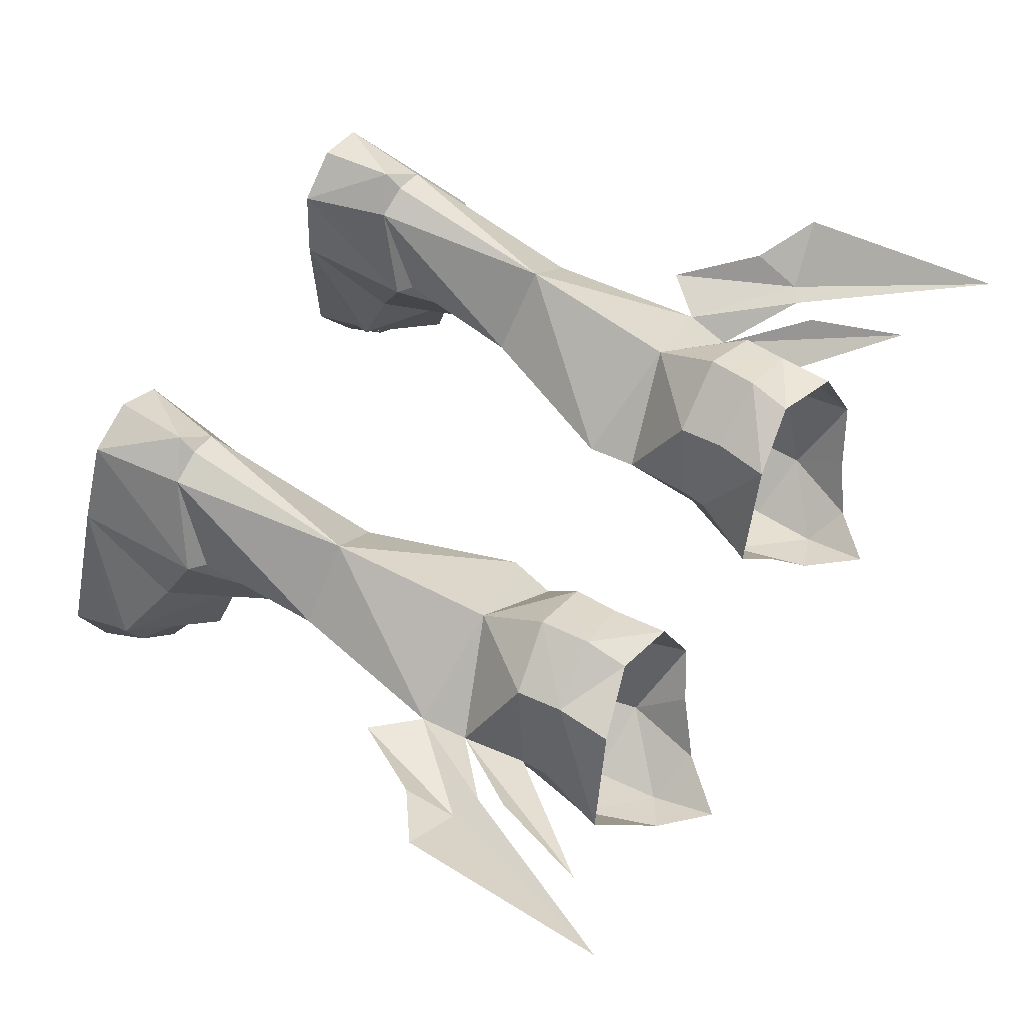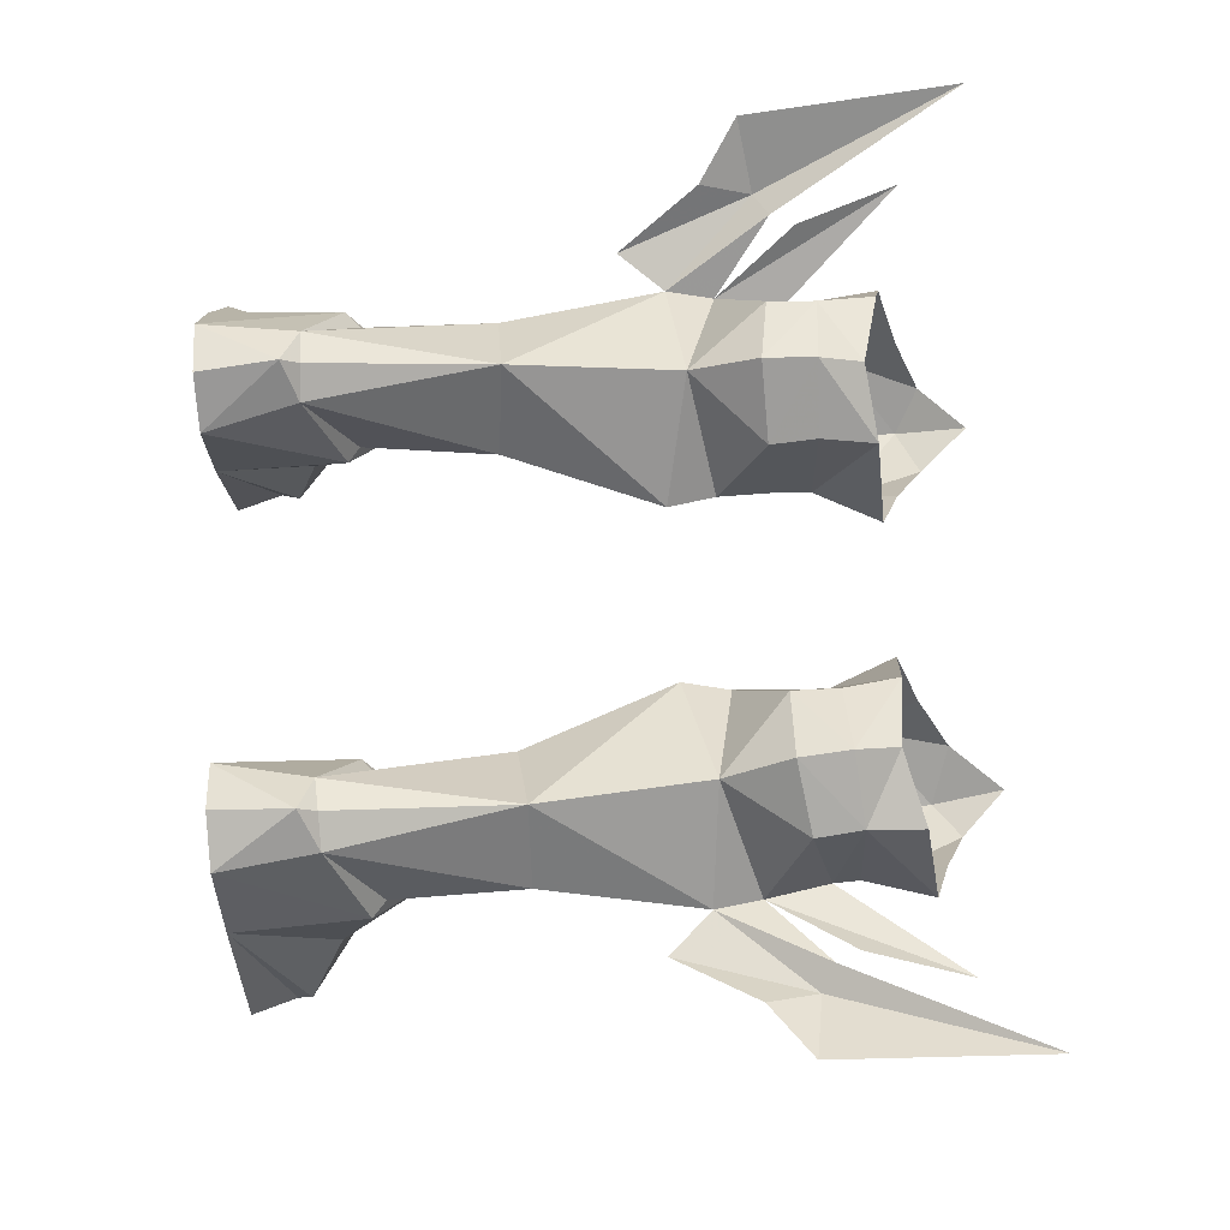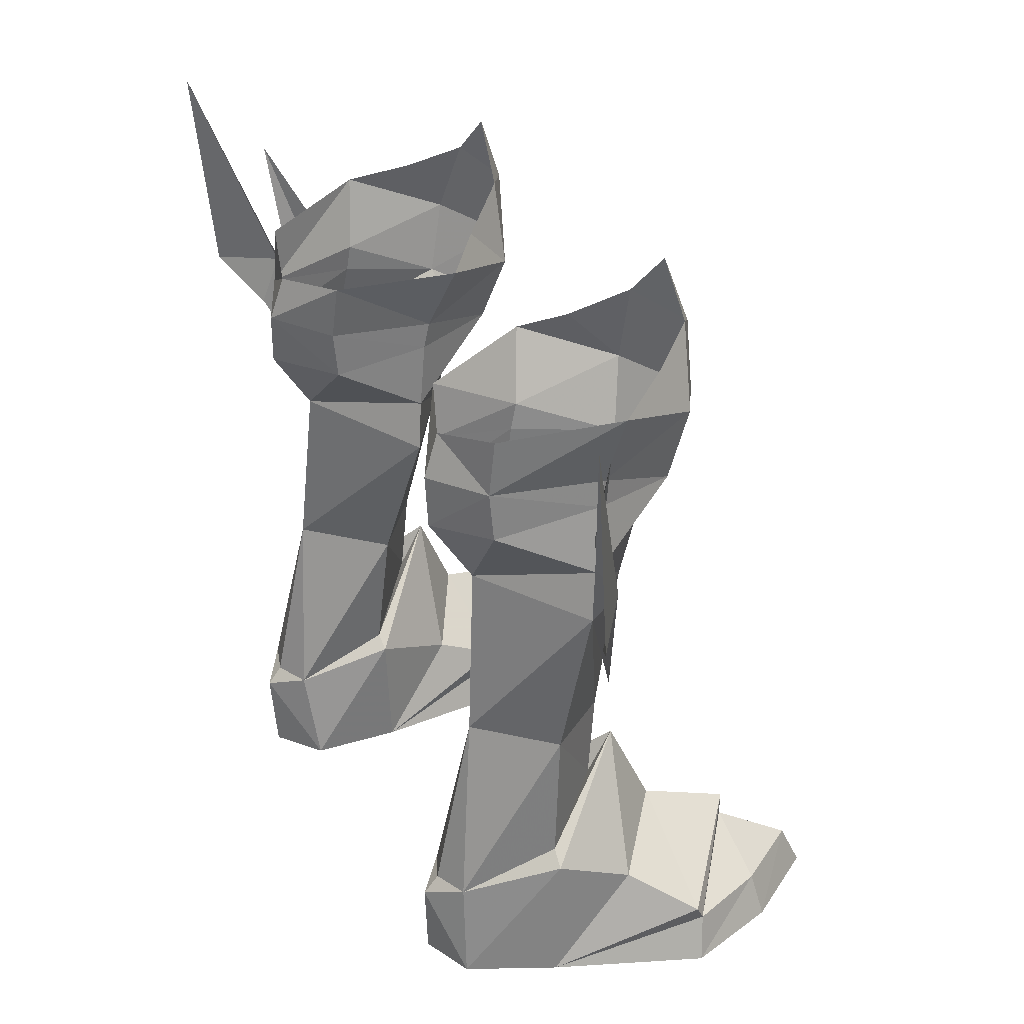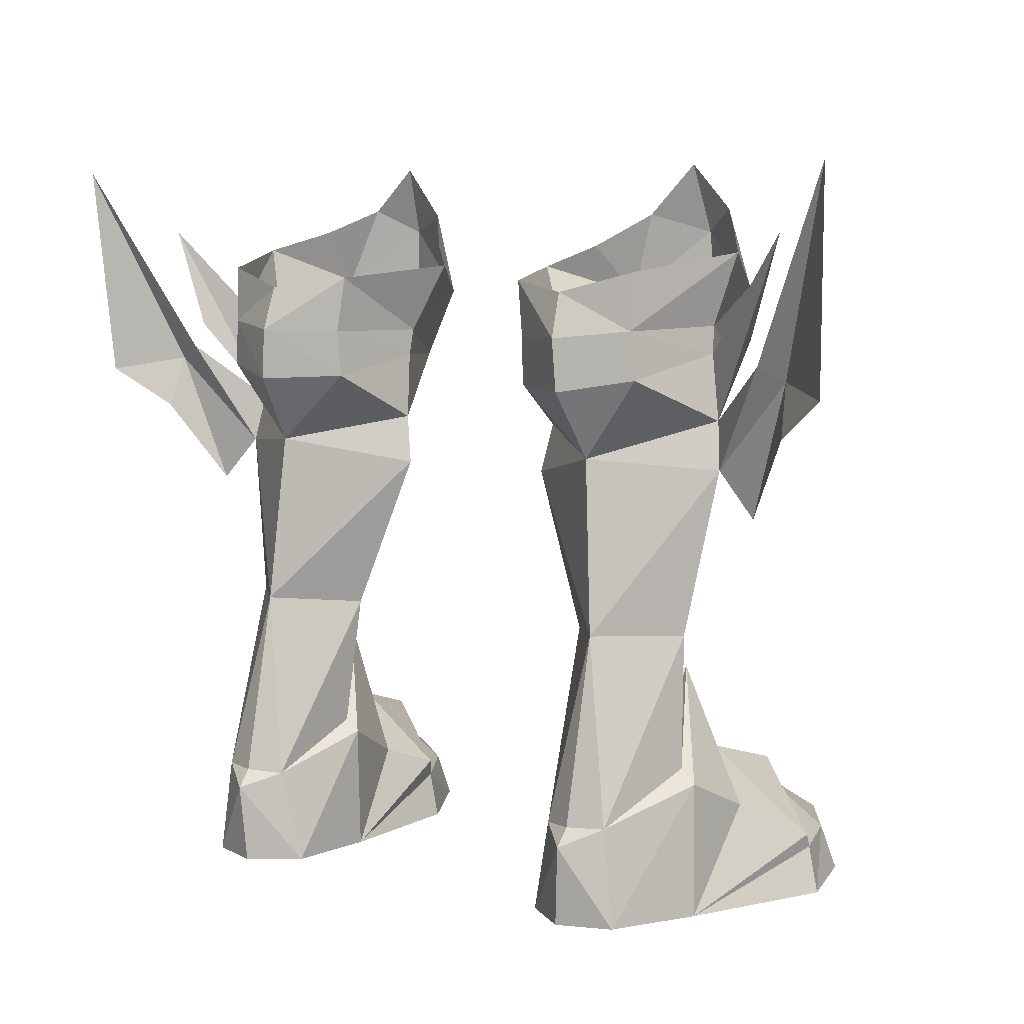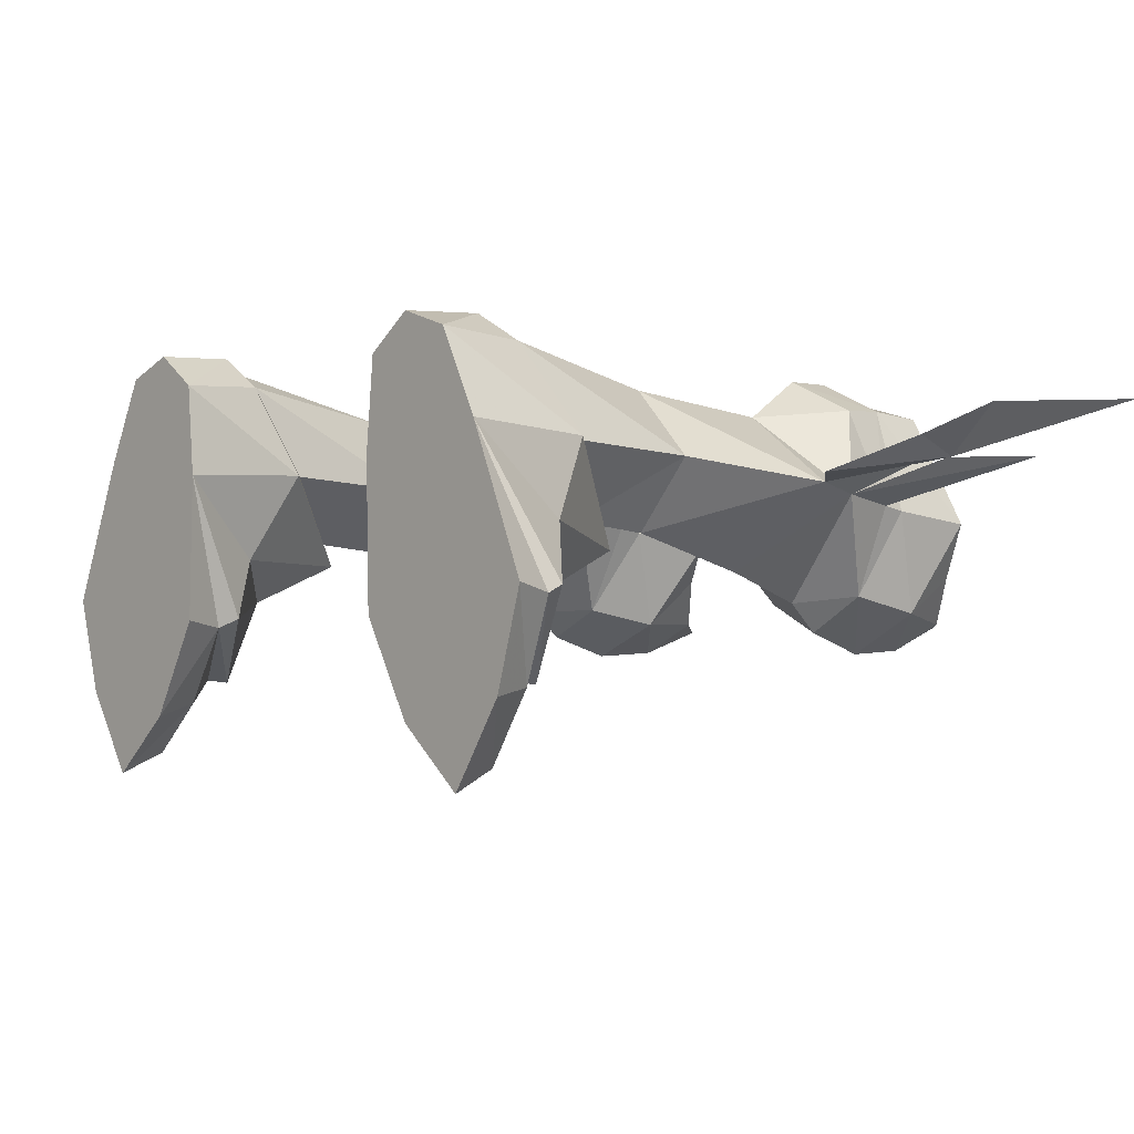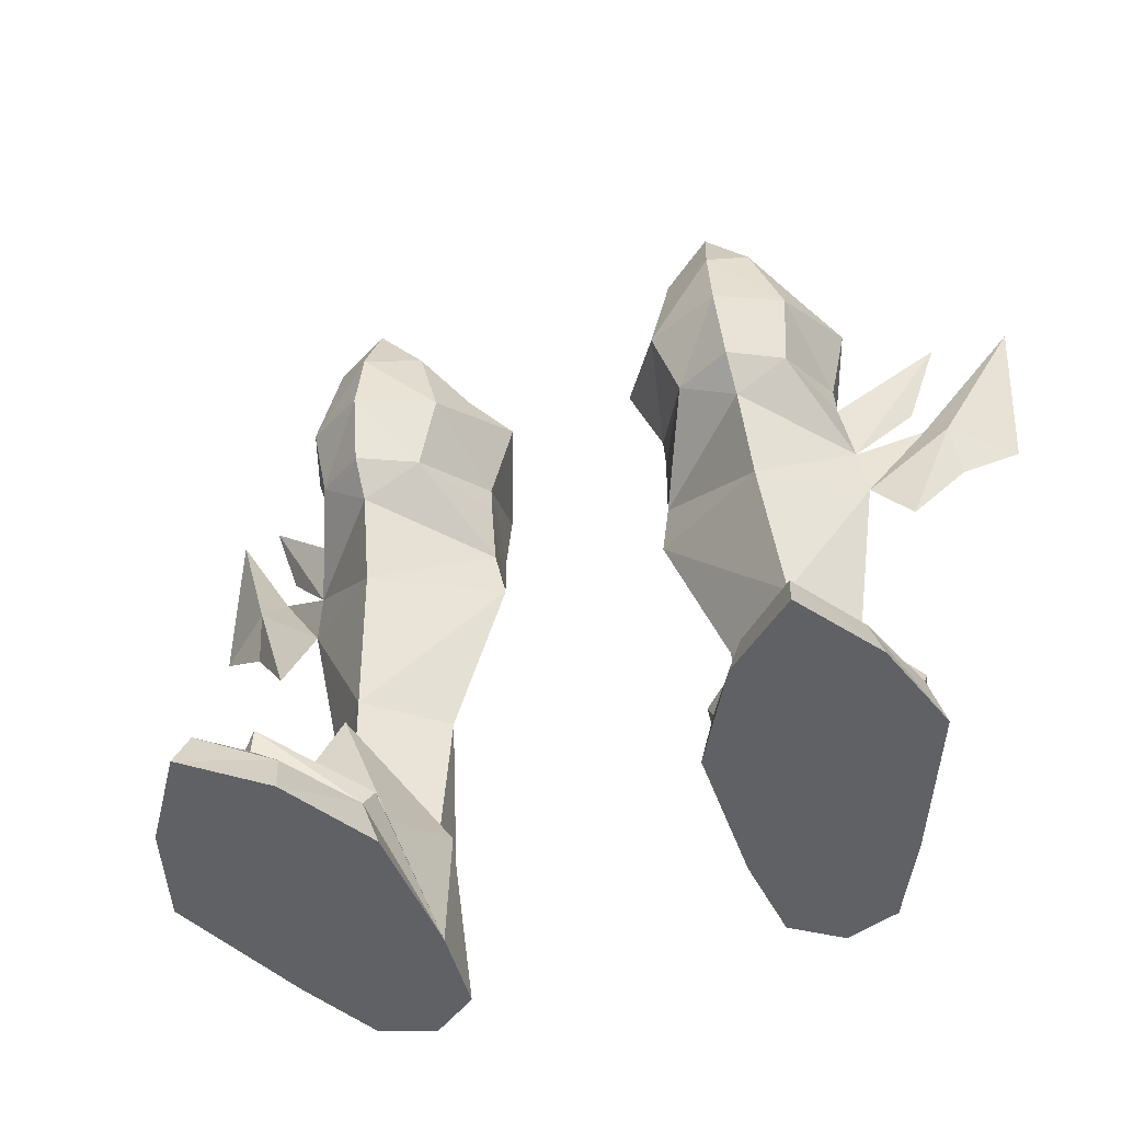
<metadata>
{"format":"obj","ext":"obj","renderer":"f3d","projection":"perspective","resolution":1024,"background":"white","views":[{"elev":60.9,"azim":-59.2,"up":"+Y"},{"elev":76.2,"azim":-93.9,"up":"+Y"},{"elev":32.6,"azim":-118.3,"up":"+Z"},{"elev":7.0,"azim":-144.6,"up":"+Z"},{"elev":-2.6,"azim":-131.6,"up":"+Y"},{"elev":-47.7,"azim":20.1,"up":"+Z"}]}
</metadata>
<code>
g soulhunter_shoe_male_26520
v 7.212 9.01 22.61
v 4.637 7.316 22.54
v 4.347 7.171 24.75
v 7.131 8.412 24.35
v 3.774 3.265 22.5
v 2.582 2.592 25.23
v 7.354 8.953 20.55
v 4.573 7.168 20.67
v 8.171 7.749 11.02
v 5.654 4.686 10.68
v 3.328 4.072 16.88
v 7.635 7.261 17.88
v 3.798 3.499 21.44
v 8.683 2.231 10.64
v 8.124 0.9181 16.3
v 7.802 -2.299 23.86
v 7.935 -1.435 21.14
v 10.01 0.02777 21.58
v 10.37 -0.6255 24.45
v 9.119 -1.024 27.6
v 7.602 -2.136 26.66
v 11.12 3.516 23
v 11.89 3.06 25.85
v 5.604 -0.2344 21.26
v 4.696 -0.8665 24.06
v 5.53 -0.8127 27.37
v 2.582 2.592 25.23
v 9.983 7.491 25.14
v 9.886 7.681 22.89
v 10.05 7.57 21.02
v 10.81 5.044 10.94
v 11.93 4.36 17.44
v 11.64 3.989 19.34
v 13.88 5.515 22.59
v 15.17 5.698 26.64
v 11.18 3.676 21.93
v 14.27 5.69 21.61
v 11.64 3.989 19.34
v 11.93 4.36 17.44
v 15.3 5.329 21.04
v 13.54 4.549 15.67
v 15.54 6.054 18.95
v 11.64 3.989 19.34
v 11.18 3.676 21.93
v -7.364 9.011 22.61
v -7.283 8.413 24.36
v -4.5 7.172 24.76
v -4.789 7.318 22.54
v -3.926 3.266 22.5
v -2.734 2.593 25.24
v -4.726 7.17 20.67
v -7.506 8.954 20.55
v -8.323 7.751 11.02
v -7.787 7.262 17.88
v -3.48 4.073 16.88
v -5.806 4.688 10.69
v -3.95 3.501 21.44
v -8.276 0.9195 16.3
v -8.835 2.233 10.64
v -7.954 -2.298 23.86
v -10.52 -0.6241 24.46
v -10.17 0.02917 21.58
v -8.087 -1.433 21.14
v -7.754 -2.135 26.67
v -9.271 -1.023 27.6
v -11.27 3.517 23
v -12.04 3.061 25.85
v -5.757 -0.233 21.26
v -4.849 -0.8651 24.06
v -5.682 -0.8113 27.37
v -2.734 2.593 25.24
v -10.04 7.683 22.89
v -10.14 7.493 25.14
v -10.2 7.571 21.02
v -12.08 4.361 17.44
v -10.96 5.046 10.94
v -11.79 3.991 19.34
v -11.33 3.677 21.93
v -15.32 5.7 26.64
v -14.03 5.516 22.59
v -14.42 5.691 21.61
v -15.45 5.331 21.04
v -12.08 4.361 17.44
v -11.79 3.991 19.34
v -13.7 4.55 15.67
v -15.69 6.055 18.95
v -11.79 3.991 19.34
v -11.33 3.677 21.93
v 3.699 3.778 18.81
v 7.356 -1.149 29.42
v 10.47 0.8655 26.62
v 7.957 -0.2462 19.82
v 4.029 1.101 26.08
v 18.16 7.976 29.21
v 17.73 7.252 20.54
v -3.851 3.779 18.81
v -7.508 -1.147 29.42
v -10.62 0.8669 26.62
v -8.109 -0.2449 19.83
v -4.181 1.103 26.08
v -18.31 7.977 29.21
v -17.89 7.254 20.54
f 1 2 3
f 3 4 1
f 5 6 3
f 3 2 5
f 1 7 8
f 8 2 1
f 9 10 11
f 11 12 9
f 2 8 13
f 13 5 2
f 11 10 14
f 14 15 11
f 16 17 18
f 18 19 16
f 19 20 21
f 21 16 19
f 22 23 19
f 19 18 22
f 24 17 16
f 16 25 24
f 21 26 25
f 25 16 21
f 25 27 5
f 5 24 25
f 4 28 29
f 29 1 4
f 29 30 7
f 7 1 29
f 14 31 32
f 32 15 14
f 9 12 32
f 32 31 9
f 33 34 35
f 35 36 33
f 37 38 39
f 39 40 37
f 41 42 40
f 40 39 41
f 43 30 44
f 44 18 43
f 45 46 47
f 47 48 45
f 49 48 47
f 47 50 49
f 45 48 51
f 51 52 45
f 53 54 55
f 55 56 53
f 48 49 57
f 57 51 48
f 55 58 59
f 59 56 55
f 60 61 62
f 62 63 60
f 61 60 64
f 64 65 61
f 66 62 61
f 61 67 66
f 68 69 60
f 60 63 68
f 64 60 69
f 69 70 64
f 69 68 49
f 49 71 69
f 46 45 72
f 72 73 46
f 72 45 52
f 52 74 72
f 59 58 75
f 75 76 59
f 53 76 75
f 75 54 53
f 77 78 79
f 79 80 77
f 81 82 83
f 83 84 81
f 85 83 82
f 82 86 85
f 87 62 88
f 88 74 87
f 29 22 44
f 12 43 32
f 89 12 11
f 23 29 28
f 20 90 21
f 20 19 91
f 92 18 17
f 26 21 90
f 26 93 25
f 92 17 24
f 24 89 92
f 12 8 7
f 8 89 13
f 89 11 15
f 92 15 43
f 89 15 92
f 22 18 44
f 24 5 13
f 7 30 12
f 44 30 29
f 19 23 91
f 93 27 25
f 43 12 30
f 8 12 89
f 43 18 92
f 43 15 32
f 94 40 95
f 40 94 37
f 40 42 95
f 24 13 89
f 23 22 29
f 72 88 66
f 54 75 87
f 96 55 54
f 67 73 72
f 65 64 97
f 65 98 61
f 99 63 62
f 70 97 64
f 70 69 100
f 99 68 63
f 68 99 96
f 54 52 51
f 51 57 96
f 96 58 55
f 99 87 58
f 96 99 58
f 66 88 62
f 68 57 49
f 52 54 74
f 88 72 74
f 61 98 67
f 100 69 71
f 87 74 54
f 51 96 54
f 87 99 62
f 87 75 58
f 101 102 82
f 82 81 101
f 82 102 86
f 68 96 57
f 67 72 66
g soulhunter_shoe_male_26520
v 6.432 -1.269 1.692
v 5.827 -1.001 -0.06594
v 8.001 -4.828 -0.06593
v 8.313 -4.308 1.702
v 13.03 -3.864 -0.06522
v 12.49 -3.566 1.698
v 10.64 -6.378 1.707
v 10.82 -7.186 -0.06555
v 11.74 5.637 -0.06526
v 14.18 -0.03702 -0.06523
v 5.827 -1.001 -0.06594
v 5.687 4.784 -0.06595
v 6.029 8.376 -0.06581
v 10.05 8.971 -0.06535
v 14.18 -0.03702 -0.06523
v 13.62 -0.3606 1.693
v 13.03 -3.864 -0.06522
v 8.001 -4.828 -0.06593
v 6.029 8.376 -0.06581
v 6.863 8.676 3.644
v 8.135 9.914 3.082
v 7.927 9.719 -0.06559
v 8.802 1.499 8.947
v 5.618 5.021 4.978
v 6.697 1.534 3.35
v 9.197 -0.1142 5.391
v 13.67 -0.05983 2.27
v 11.85 2.281 3.745
v 9.876 -3.496 4.357
v 9.991 -3.39 3.473
v 6.131 -0.8882 2.437
v 11.53 5.36 5.129
v 9.564 8.83 3.78
v 10.05 8.971 -0.06535
v 10.81 5.044 10.94
v 8.683 2.231 10.64
v 8.782 2.541 7.206
v 10.89 5.277 5.677
v 5.654 4.686 10.68
v 6.199 5.042 5.441
v -6.584 -1.266 1.692
v -8.465 -4.306 1.702
v -8.154 -4.825 -0.06593
v -5.979 -0.9985 -0.06593
v -13.18 -3.861 -0.06523
v -10.97 -7.183 -0.06554
v -10.79 -6.375 1.707
v -12.64 -3.564 1.698
v -11.89 5.639 -0.06527
v -5.839 4.786 -0.06593
v -5.979 -0.9985 -0.06593
v -14.33 -0.03438 -0.06524
v -10.21 8.974 -0.06535
v -6.181 8.379 -0.0658
v -13.77 -0.358 1.693
v -14.33 -0.03438 -0.06524
v -8.154 -4.825 -0.06593
v -13.18 -3.861 -0.06523
v -6.181 8.379 -0.0658
v -8.079 9.722 -0.06559
v -8.287 9.917 3.083
v -7.015 8.678 3.644
v -8.955 1.501 8.948
v -9.349 -0.1122 5.392
v -6.849 1.536 3.351
v -5.77 5.023 4.978
v -13.82 -0.05719 2.27
v -10.03 -3.493 4.357
v -12 2.283 3.745
v -6.284 -0.8855 2.437
v -10.14 -3.387 3.473
v -11.68 5.362 5.13
v -10.21 8.974 -0.06535
v -9.716 8.832 3.781
v -10.96 5.046 10.94
v -11.04 5.279 5.678
v -8.935 2.543 7.207
v -8.835 2.233 10.64
v -6.351 5.044 5.441
v -5.806 4.688 10.69
v 11.74 5.637 -0.06526
v 9.564 8.83 3.78
v 8.171 7.749 11.02
v 8.163 9.318 3.764
v 6.199 5.042 5.441
v 7.927 9.719 -0.06559
v 5.687 4.784 -0.06595
v 10.82 -7.186 -0.06555
v 8.782 2.541 7.206
v 10.89 5.277 5.677
v 8.163 9.318 3.764
v 6.863 8.676 3.644
v -11.89 5.639 -0.06527
v -8.323 7.751 11.02
v -9.716 8.832 3.781
v -8.315 9.32 3.764
v -6.351 5.044 5.441
v -8.079 9.722 -0.06559
v -5.839 4.786 -0.06593
v -10.97 -7.183 -0.06554
v -8.935 2.543 7.207
v -11.04 5.279 5.678
v -8.315 9.32 3.764
v -7.015 8.678 3.644
f 103 104 105
f 105 106 103
f 107 108 109
f 109 110 107
f 111 112 113
f 113 114 111
f 114 115 116
f 116 111 114
f 110 109 106
f 106 105 110
f 108 107 117
f 117 118 108
f 112 119 120
f 120 113 112
f 121 122 123
f 123 124 121
f 125 126 127
f 127 128 125
f 129 130 128
f 128 131 129
f 103 132 131
f 131 133 103
f 125 128 130
f 130 134 125
f 123 135 136
f 136 124 123
f 137 138 139
f 139 140 137
f 139 138 141
f 141 142 139
f 131 132 118
f 118 129 131
f 128 127 133
f 133 131 128
f 143 144 145
f 145 146 143
f 147 148 149
f 149 150 147
f 151 152 153
f 153 154 151
f 152 151 155
f 155 156 152
f 148 145 144
f 144 149 148
f 150 157 158
f 158 147 150
f 154 153 159
f 159 160 154
f 161 162 163
f 163 164 161
f 165 166 167
f 167 168 165
f 169 170 166
f 166 171 169
f 143 172 170
f 170 173 143
f 165 174 171
f 171 166 165
f 163 162 175
f 175 176 163
f 177 178 179
f 179 180 177
f 179 181 182
f 182 180 179
f 170 169 157
f 157 173 170
f 166 170 172
f 172 167 166
f 134 130 183
f 137 184 185
f 123 122 186
f 122 126 187
f 116 115 188
f 134 136 135
f 126 121 189
f 190 120 119
f 132 108 118
f 106 132 103
f 191 125 192
f 125 187 126
f 132 109 108
f 106 109 132
f 134 183 136
f 126 122 121
f 130 129 183
f 183 118 117
f 103 133 189
f 103 189 104
f 126 189 127
f 185 184 193
f 192 134 135
f 135 123 186
f 142 141 194
f 194 185 193
f 125 134 192
f 125 191 187
f 129 118 183
f 133 127 189
f 137 140 184
f 141 185 194
f 174 195 171
f 177 196 197
f 163 198 164
f 164 199 168
f 155 200 156
f 174 176 175
f 168 201 161
f 202 160 159
f 173 157 150
f 144 143 173
f 203 204 165
f 165 168 199
f 173 150 149
f 144 173 149
f 174 175 195
f 168 161 164
f 171 195 169
f 195 158 157
f 143 201 172
f 143 146 201
f 168 167 201
f 196 205 197
f 204 176 174
f 176 198 163
f 181 206 182
f 206 205 196
f 165 204 174
f 165 199 203
f 169 195 157
f 172 201 167
f 177 197 178
f 182 206 196

</code>
